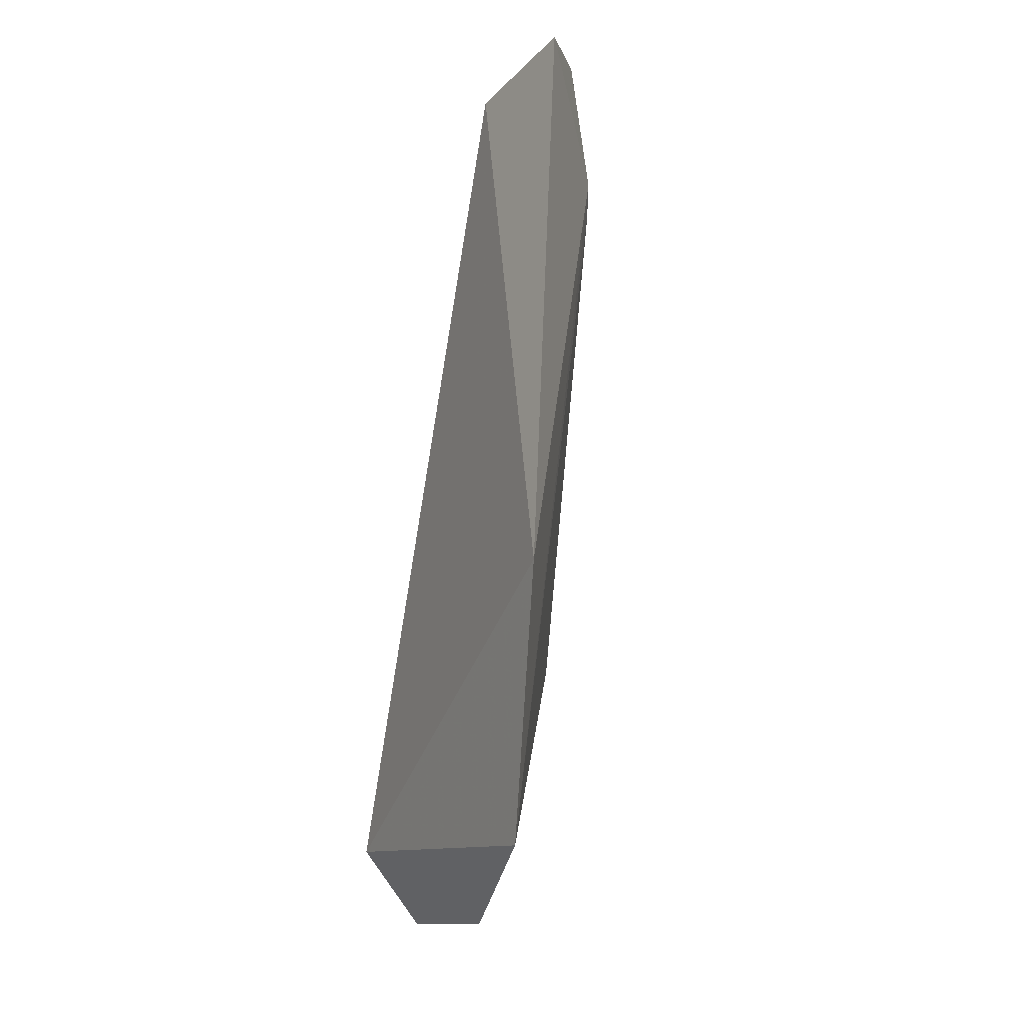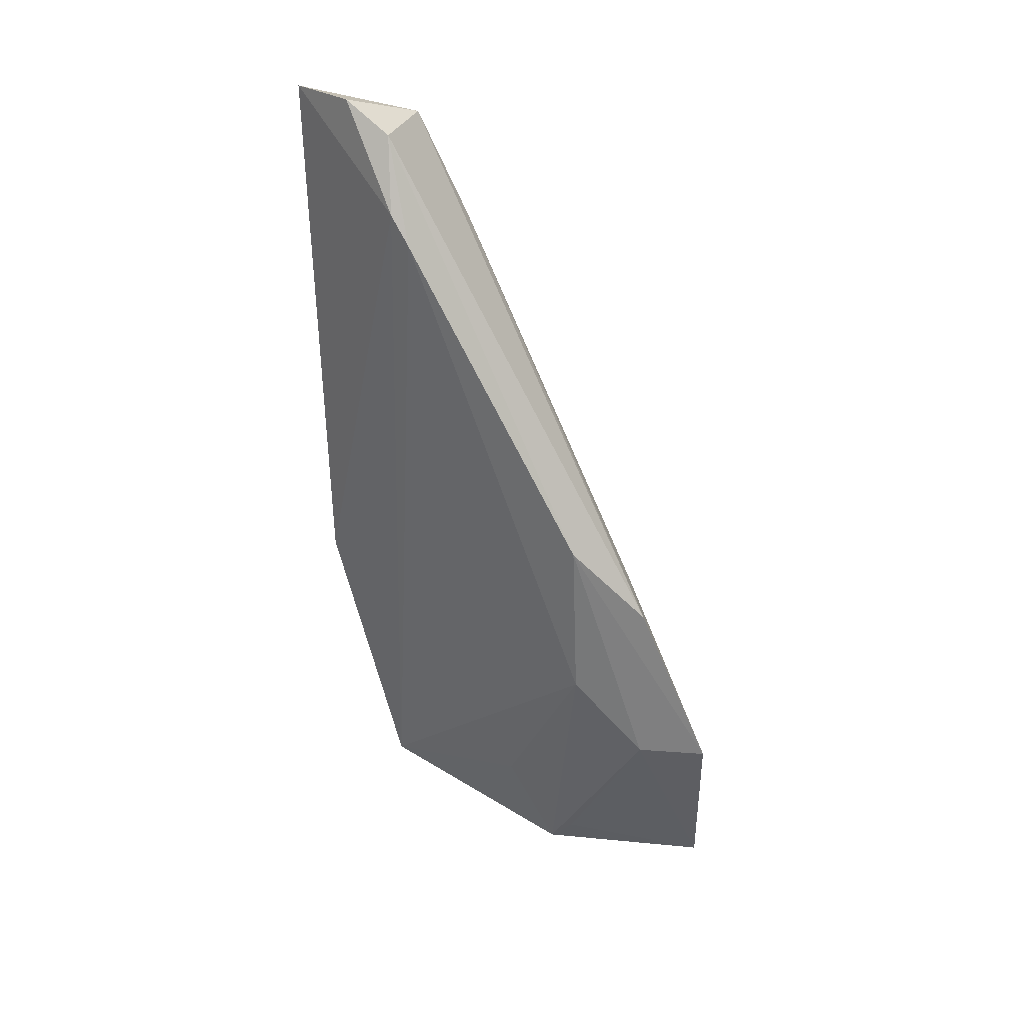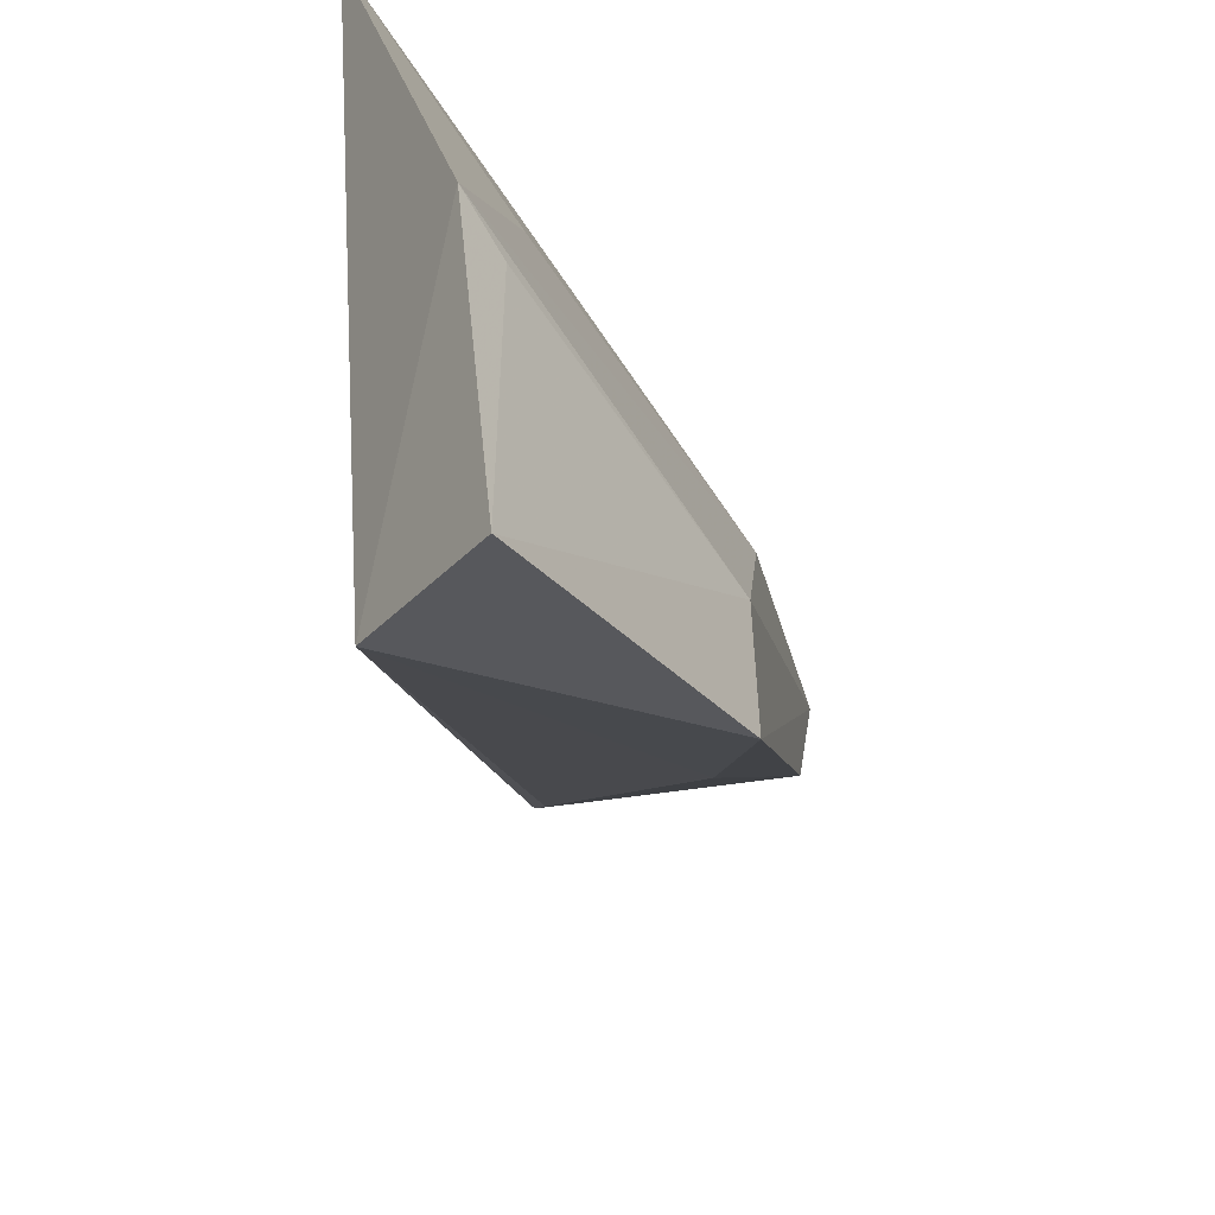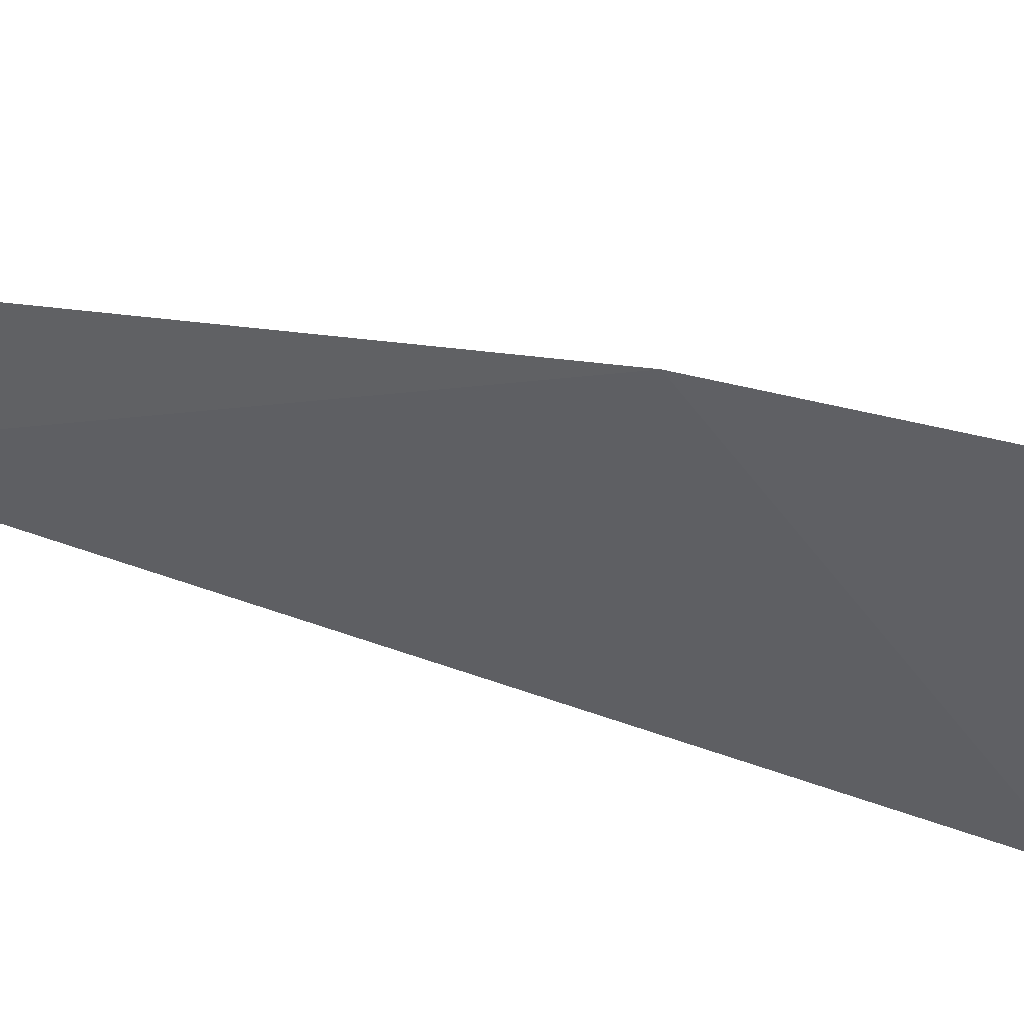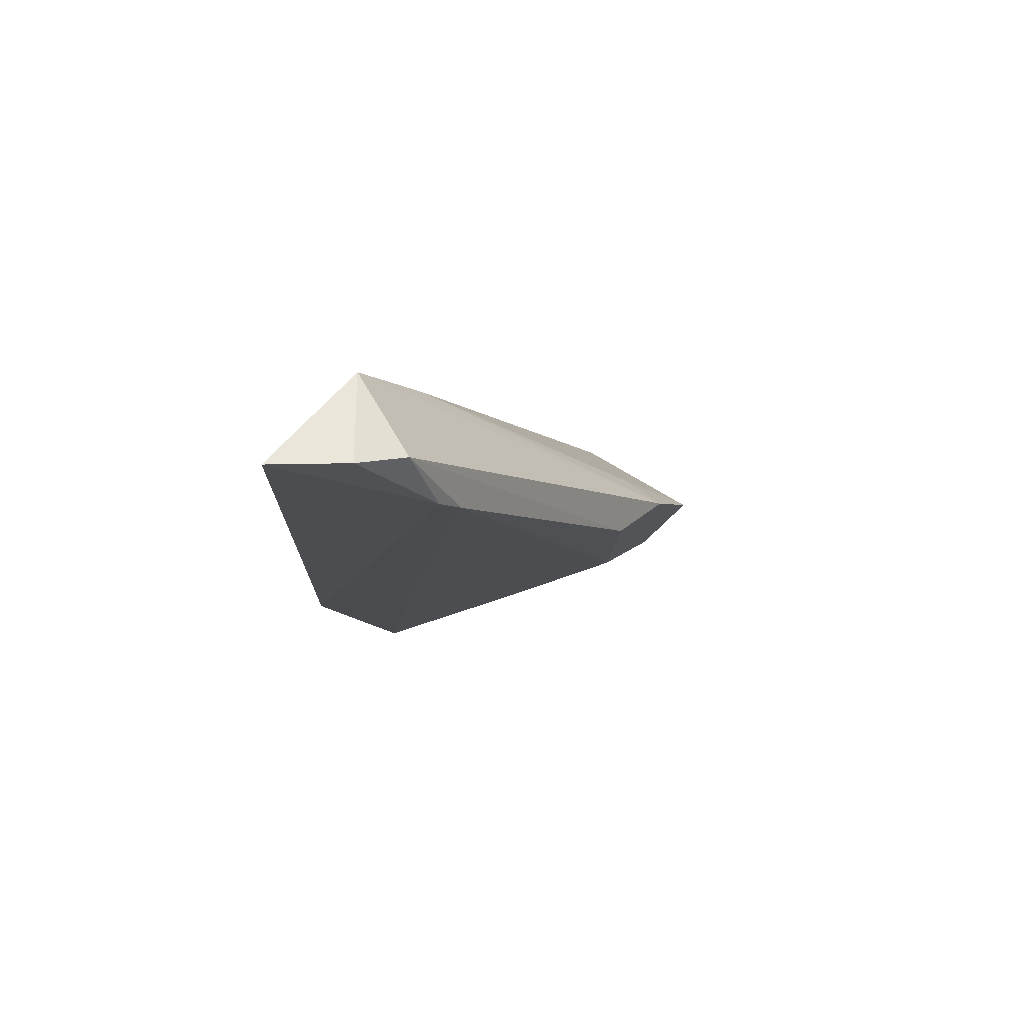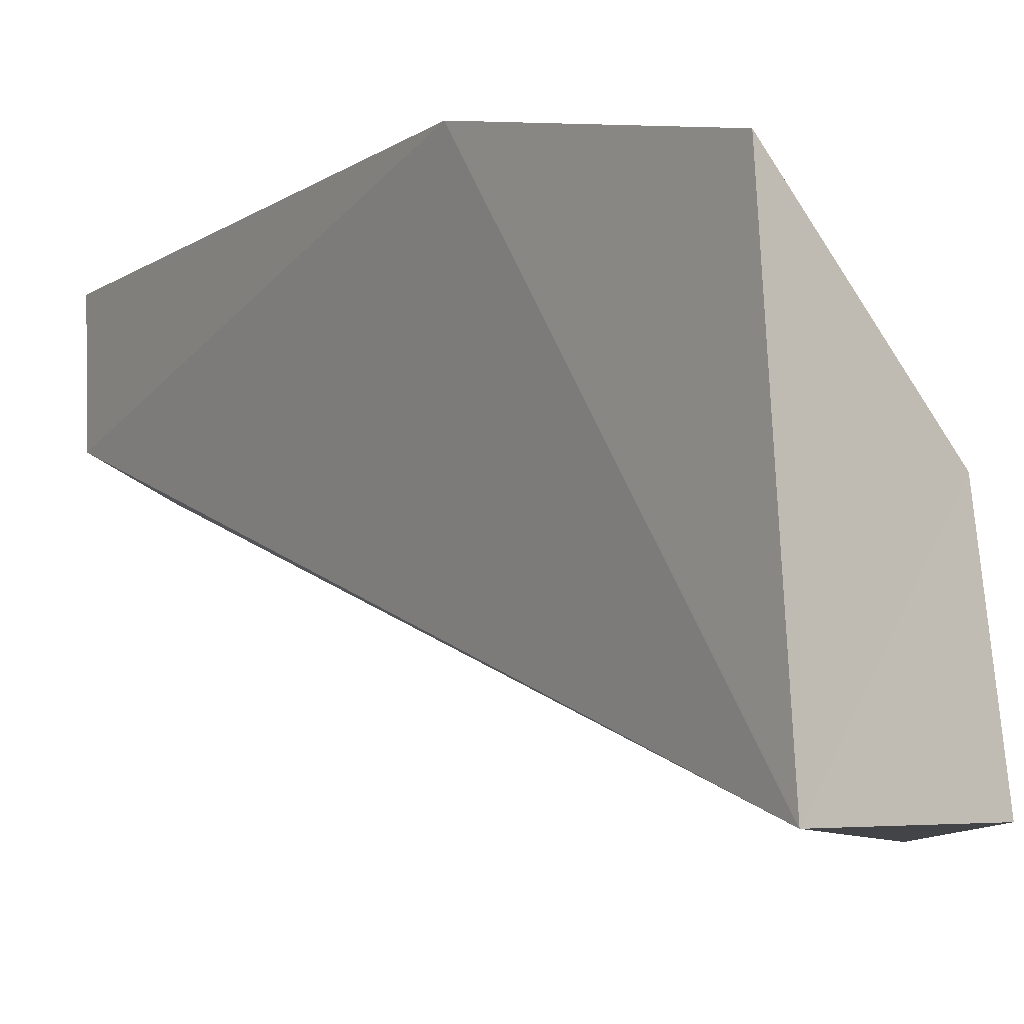
<metadata>
{"format":"obj","ext":"obj","renderer":"f3d","projection":"perspective","resolution":1024,"background":"white","views":[{"elev":-10.9,"azim":-31.5,"up":"+Y"},{"elev":26.4,"azim":90.2,"up":"+Y"},{"elev":-29.5,"azim":6.5,"up":"+Z"},{"elev":42.8,"azim":-84.6,"up":"+Z"},{"elev":71.9,"azim":42.8,"up":"+Y"},{"elev":-10.2,"azim":-31.8,"up":"+Z"}]}
</metadata>
<code>
v 0.03099 0.03589 0.04681
v 0.03831 0.006646 0.03162
v 0.03059 0.03469 0.0417
v 0.03196 0.001797 0.02839
v 0.03116 0.002018 0.04329
v 0.03871 0.01398 0.03172
v 0.03476 -0.001635 0.02841
v 0.03022 0.01334 0.04627
v 0.03689 0.01502 0.0323
v 0.03424 0.03456 0.04277
v 0.03404 -0.001376 0.03556
v 0.03846 0.006523 0.02869
v 0.03144 0.03037 0.03958
v 0.03332 0.03584 0.04455
v 0.03878 0.01714 0.03489
v 0.03473 -0.0002463 0.03462
v 0.0382 0.01014 0.03466
v 0.03547 0.03148 0.04267
v 0.03457 0.003137 0.03764
v 0.03586 0.03025 0.04195
f 8 1 3
f 8 3 4
f 8 4 5
f 10 6 3
f 11 5 4
f 11 4 7
f 12 2 7
f 12 7 4
f 12 9 6
f 12 4 9
f 13 9 4
f 13 4 3
f 13 3 6
f 13 6 9
f 14 10 3
f 14 3 1
f 15 6 10
f 15 12 6
f 15 2 12
f 16 11 7
f 16 7 2
f 16 2 11
f 17 11 2
f 17 2 15
f 18 14 1
f 18 1 8
f 18 8 5
f 18 10 14
f 19 17 5
f 19 5 11
f 19 11 17
f 20 17 15
f 20 15 10
f 20 10 18
f 20 18 5
f 20 5 17

</code>
